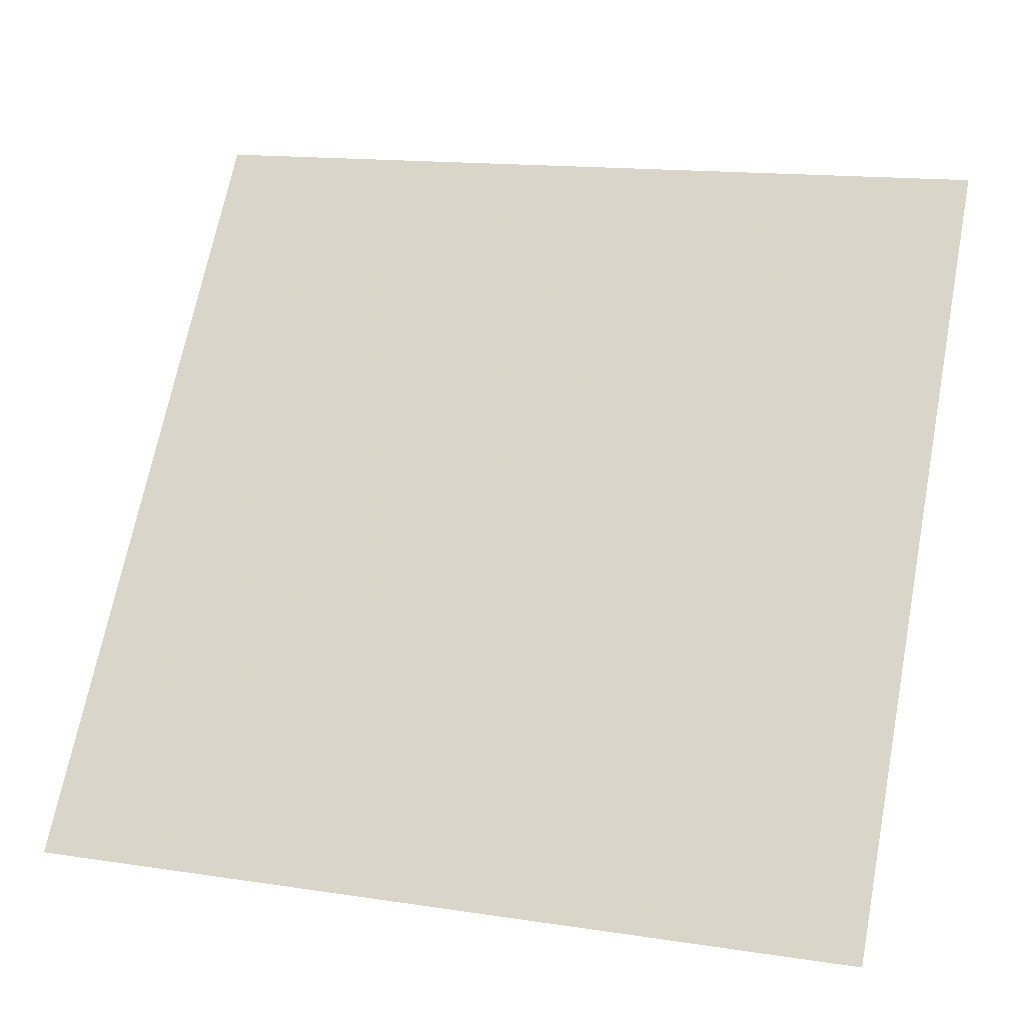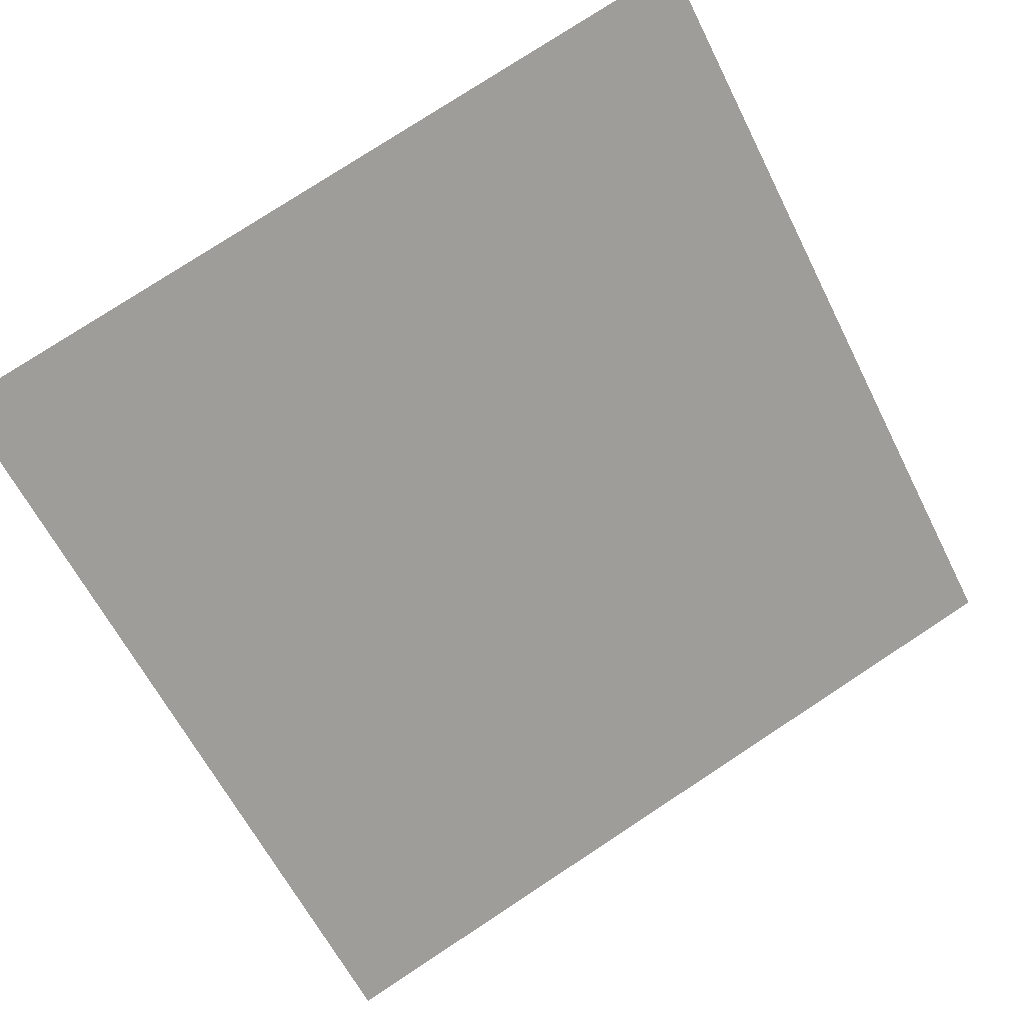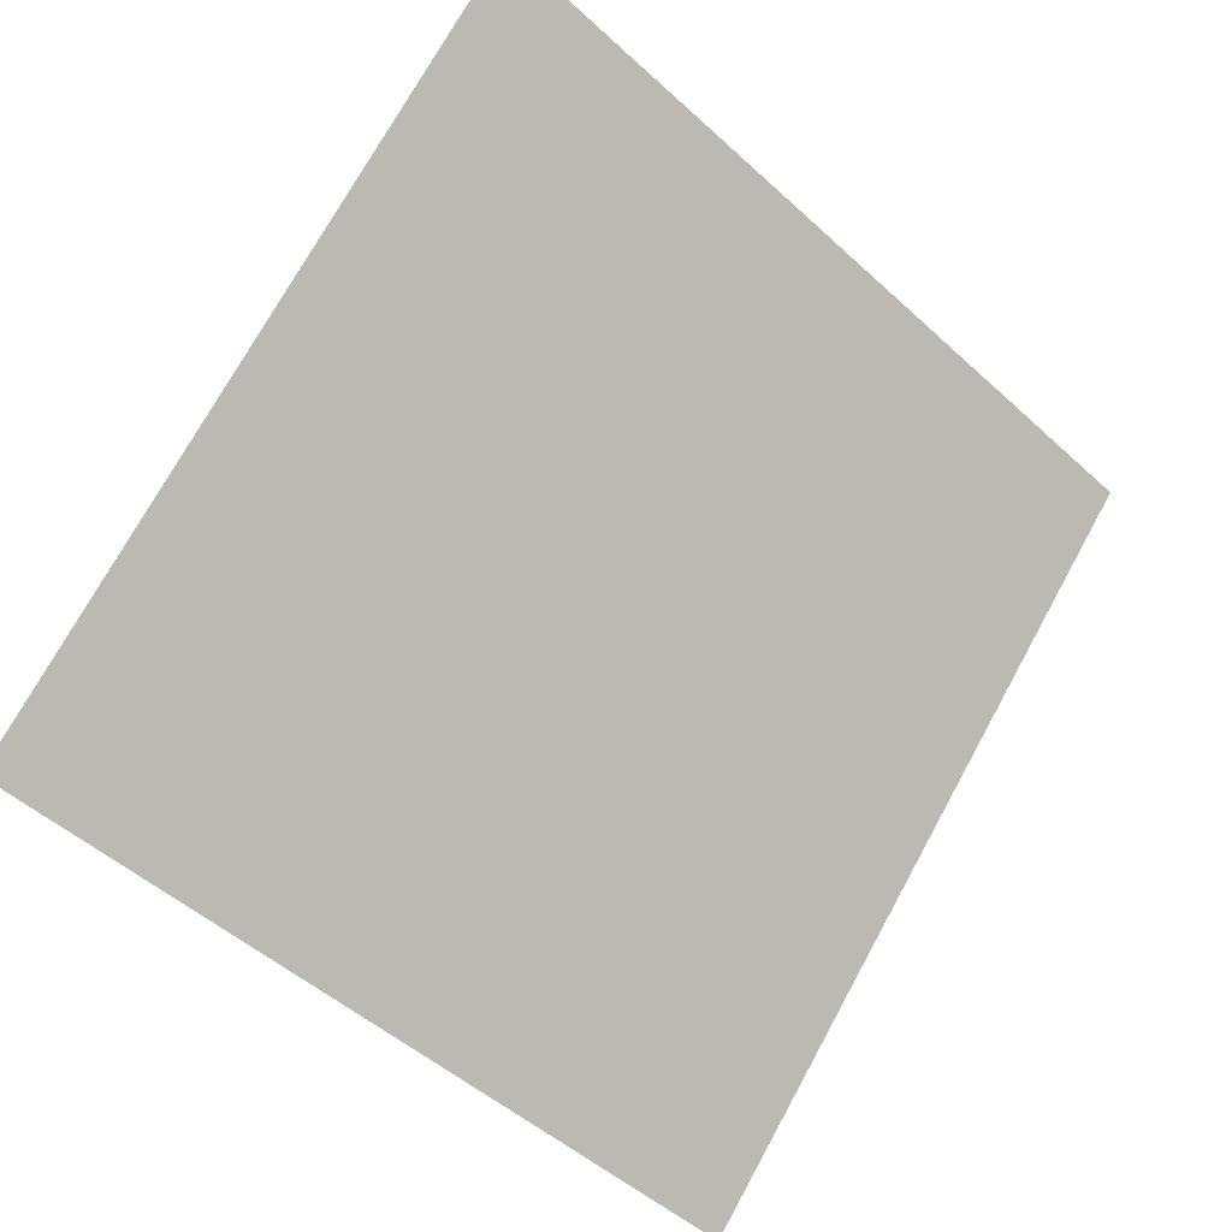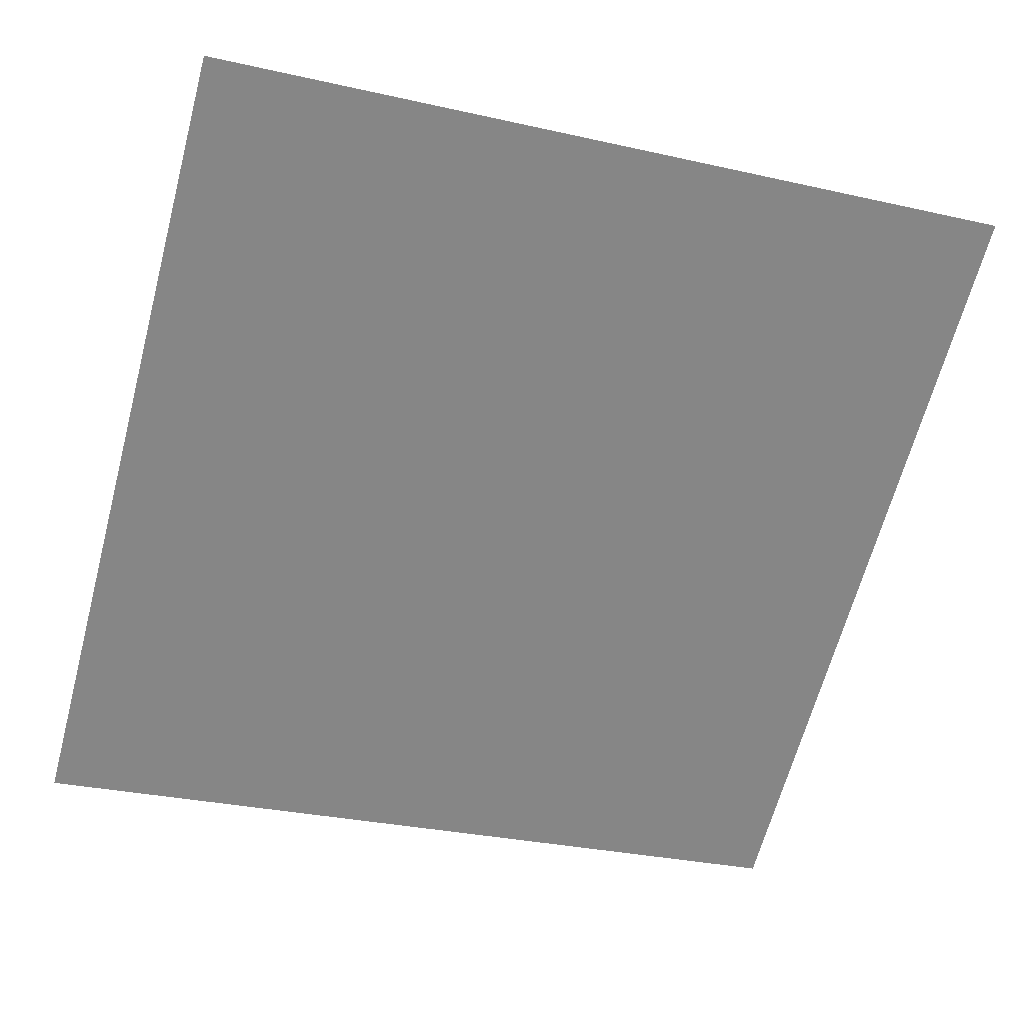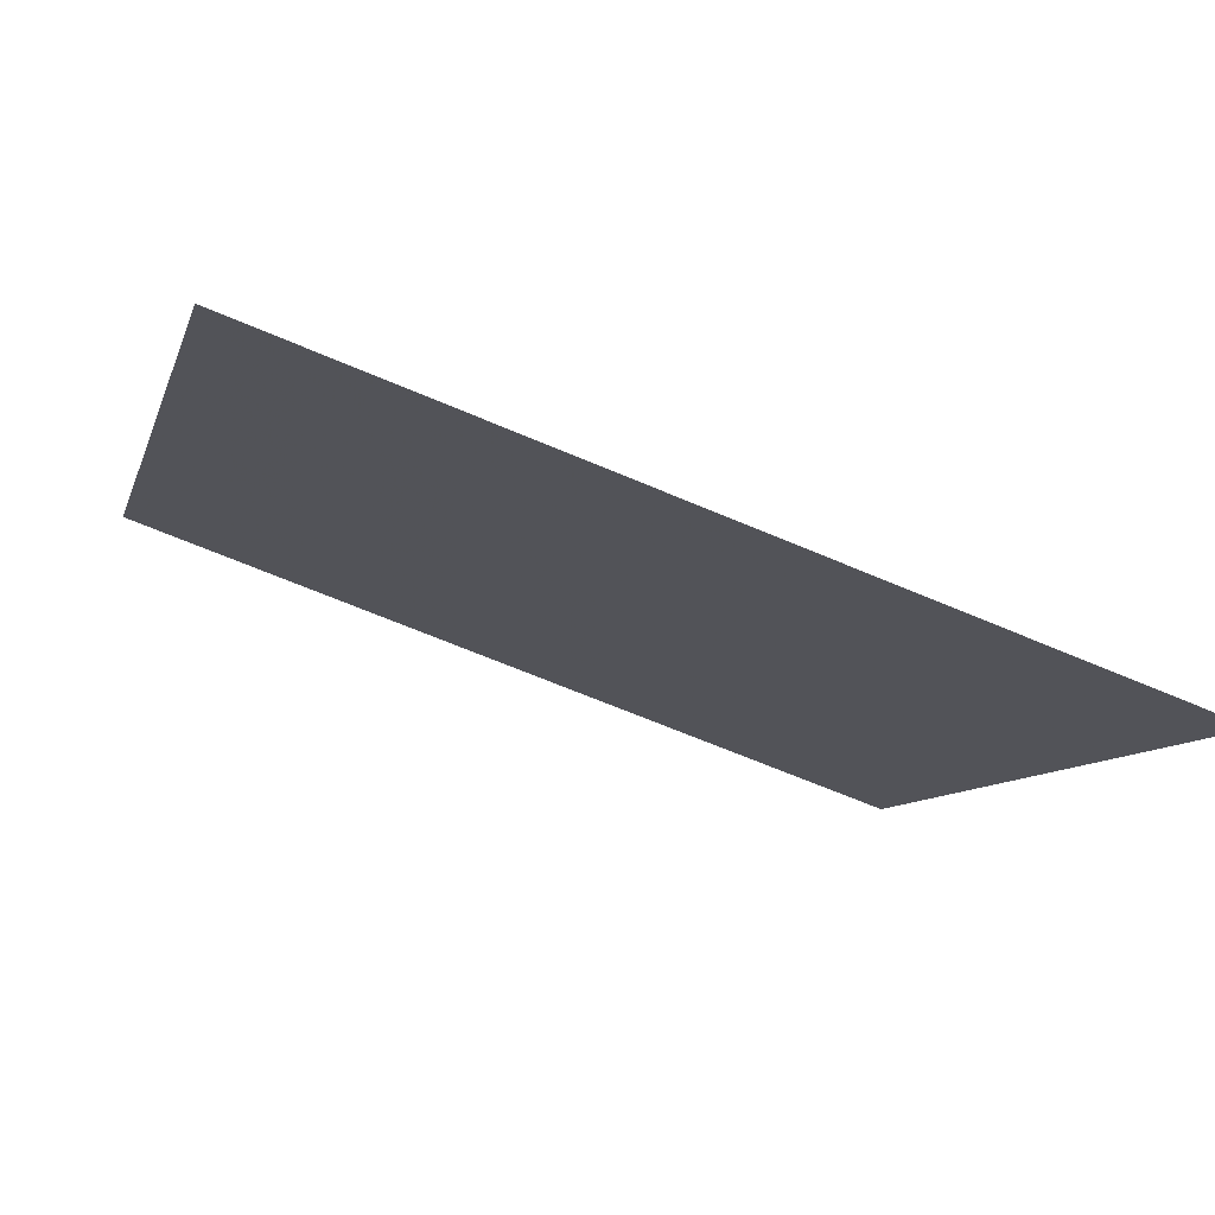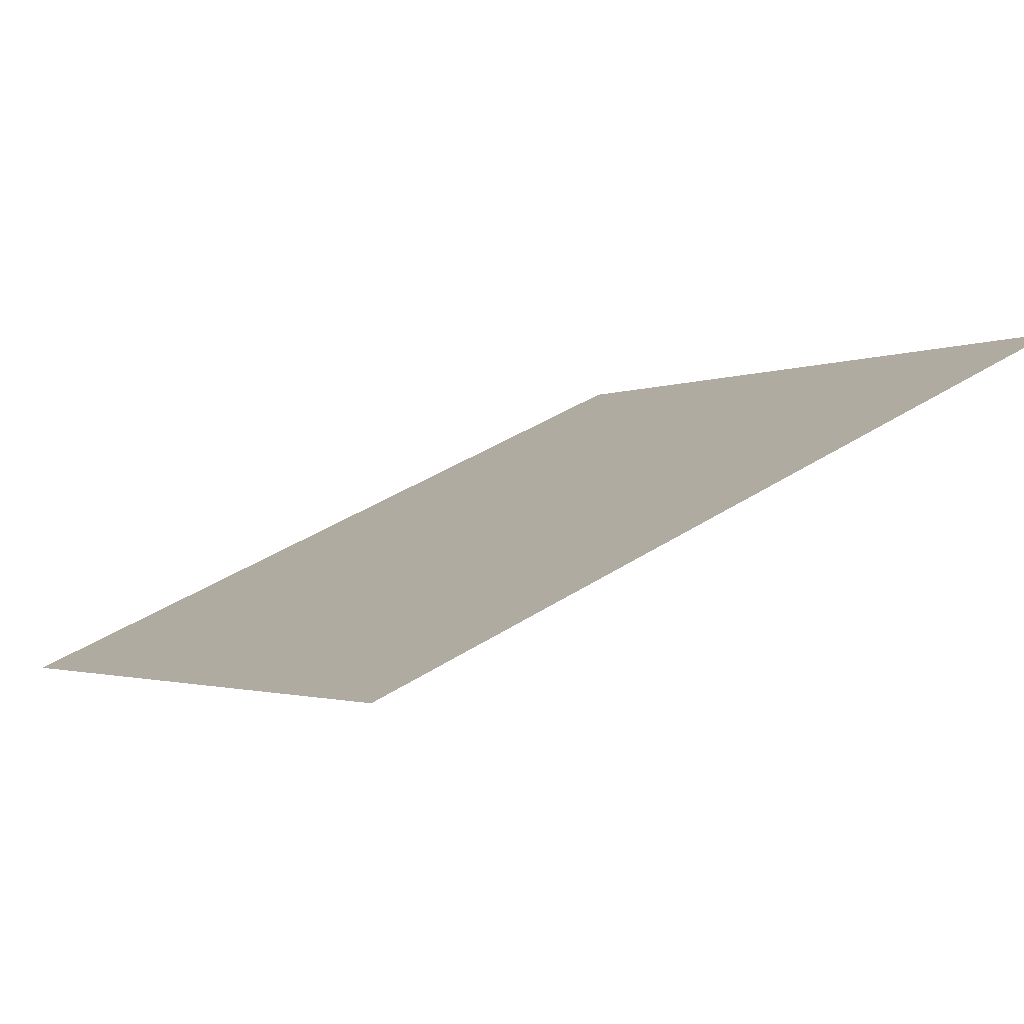
<metadata>
{"format":"obj","ext":"obj","renderer":"f3d","projection":"perspective","resolution":1024,"background":"white","views":[{"elev":13.1,"azim":16.8,"up":"+Z"},{"elev":76.0,"azim":147.4,"up":"+Y"},{"elev":71.9,"azim":119.3,"up":"+Y"},{"elev":-26.1,"azim":-17.4,"up":"+Y"},{"elev":-64.0,"azim":-24.7,"up":"+Z"},{"elev":42.2,"azim":-38.0,"up":"+Y"}]}
</metadata>
<code>
v -0.05997 0.752 0.4604
v -0.06653 0.7522 0.4604
v -0.06641 0.7561 0.4657
v -0.05985 0.7559 0.4656
f 4 3 2 1

</code>
